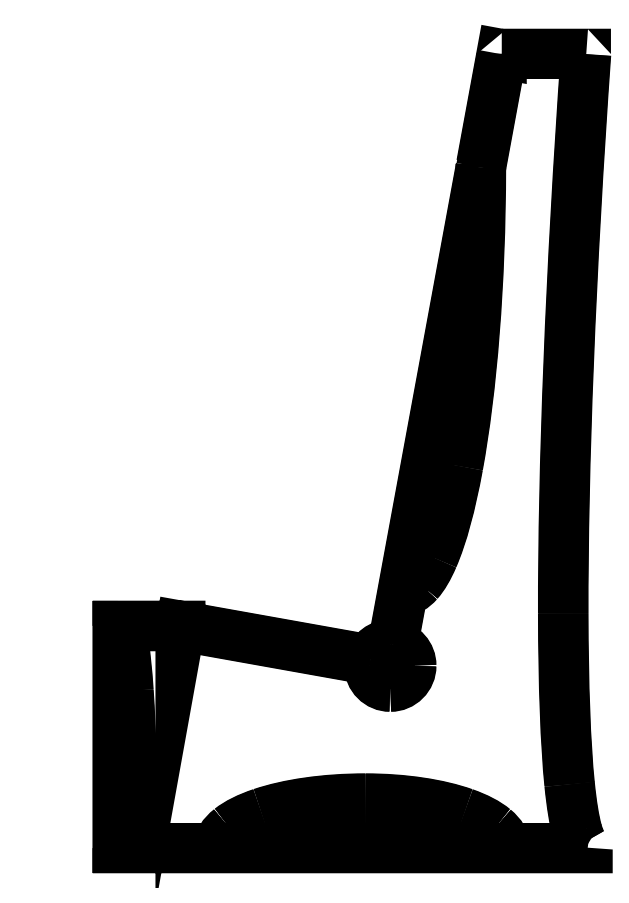
<metadata>
{"format":"dxf","ext":"dxf","renderer":"ezdxf+matplotlib","layout":"modelspace","background":"white","min_lineweight":24,"dpi":150}
</metadata>
<code>
0
SECTION
2
ENTITIES
0
SPLINE
8
Layer_1
70
8
71
3
72
8
73
4
74
0
40
0
40
0
40
0
40
0
40
1
40
1
40
1
40
1
10
486.5
20
1060
30
0
10
486.5
20
1060
30
0
10
486.5
20
1060
30
0
10
486.5
20
1060
30
0
0
LWPOLYLINE
8
Layer_1
90
4
70
0
10
499
20
1127
30
0
10
499
20
1127
30
0
10
498.9
20
1127
30
0
10
486.5
20
1060
30
0
0
SPLINE
8
Layer_1
70
8
71
3
72
8
73
4
74
0
40
0
40
0
40
0
40
0
40
1
40
1
40
1
40
1
10
486.2
20
1060
30
0
10
486.2
20
1060
30
0
10
486.1
20
1059
30
0
10
486.1
20
1058
30
0
0
LWPOLYLINE
8
Layer_1
90
2
70
0
10
486.5
20
1060
30
0
10
486.2
20
1060
30
0
0
SPLINE
8
Layer_1
70
8
71
3
72
8
73
4
74
0
40
0
40
0
40
0
40
0
40
1
40
1
40
1
40
1
10
432.7
20
768.3
30
0
10
432.3
20
768.3
30
0
10
431.8
20
768.3
30
0
10
431.3
20
768.3
30
0
0
SPLINE
8
Layer_1
70
8
71
3
72
8
73
4
74
0
40
0
40
0
40
0
40
0
40
1
40
1
40
1
40
1
10
431.3
20
768.3
30
0
10
425.5
20
768.3
30
0
10
420.6
20
764.5
30
0
10
419
20
759.2
30
0
0
LWPOLYLINE
8
Layer_1
90
2
70
0
10
486.1
20
1058
30
0
10
432.7
20
768.3
30
0
0
SPLINE
8
Layer_1
70
8
71
3
72
8
73
4
74
0
40
0
40
0
40
0
40
0
40
1
40
1
40
1
40
1
10
551.3
20
644.9
30
0
10
550.1
20
645
30
0
10
549
20
645.8
30
0
10
548
20
647.5
30
0
0
SPLINE
8
Layer_1
70
8
71
3
72
8
73
4
74
0
40
0
40
0
40
0
40
0
40
1
40
1
40
1
40
1
10
548
20
647.5
30
0
10
546.9
20
649.2
30
0
10
545.9
20
651.7
30
0
10
545
20
655
30
0
0
SPLINE
8
Layer_1
70
8
71
3
72
8
73
4
74
0
40
0
40
0
40
0
40
0
40
1
40
1
40
1
40
1
10
545
20
655
30
0
10
543.2
20
661.5
30
0
10
541.7
20
671.1
30
0
10
540.4
20
683.4
30
0
0
SPLINE
8
Layer_1
70
8
71
3
72
8
73
4
74
0
40
0
40
0
40
0
40
0
40
1
40
1
40
1
40
1
10
540.4
20
683.4
30
0
10
538
20
708
30
0
10
536.7
20
743.4
30
0
10
536.6
20
787
30
0
0
SPLINE
8
Layer_1
70
8
71
3
72
8
73
4
74
0
40
0
40
0
40
0
40
0
40
1
40
1
40
1
40
1
10
536.6
20
787
30
0
10
536.4
20
874.3
30
0
10
541
20
994.5
30
0
10
550.4
20
1127
30
0
0
LWPOLYLINE
8
Layer_1
90
13
70
0
10
419
20
759.2
30
0
10
303.9
20
779.8
30
0
10
303.8
20
779.6
30
0
10
303.8
20
779.8
30
0
10
265.7
20
779.8
30
0
10
265.7
20
779.6
30
0
10
265.5
20
779.6
30
0
10
265.5
20
644.7
30
0
10
265.7
20
644.7
30
0
10
265.7
20
644.5
30
0
10
551.2
20
644.5
30
0
10
551.2
20
644.7
30
0
10
551.3
20
644.9
30
0
0
LWPOLYLINE
8
Layer_1
90
5
70
0
10
550.4
20
1127
30
0
10
550.2
20
1127
30
0
10
550.2
20
1127
30
0
10
499
20
1127
30
0
10
499
20
1127
30
0
0
SPLINE
8
Layer_1
70
8
71
3
72
8
73
4
74
0
40
0
40
0
40
0
40
0
40
1
40
1
40
1
40
1
10
550
20
1127
30
0
10
540.6
20
994.4
30
0
10
536
20
874.3
30
0
10
536.2
20
787
30
0
0
SPLINE
8
Layer_1
70
8
71
3
72
8
73
4
74
0
40
0
40
0
40
0
40
0
40
1
40
1
40
1
40
1
10
536.2
20
787
30
0
10
536.3
20
743.4
30
0
10
537.6
20
708
30
0
10
540.1
20
683.4
30
0
0
SPLINE
8
Layer_1
70
8
71
3
72
8
73
4
74
0
40
0
40
0
40
0
40
0
40
1
40
1
40
1
40
1
10
540.1
20
683.4
30
0
10
541.3
20
671.1
30
0
10
542.9
20
661.5
30
0
10
544.7
20
654.9
30
0
0
SPLINE
8
Layer_1
70
8
71
3
72
8
73
4
74
0
40
0
40
0
40
0
40
0
40
1
40
1
40
1
40
1
10
544.7
20
654.9
30
0
10
545.6
20
651.6
30
0
10
546.6
20
649.1
30
0
10
547.7
20
647.3
30
0
0
SPLINE
8
Layer_1
70
8
71
3
72
8
73
4
74
0
40
0
40
0
40
0
40
0
40
1
40
1
40
1
40
1
10
547.7
20
647.3
30
0
10
548.4
20
646.1
30
0
10
549.2
20
645.3
30
0
10
550
20
644.9
30
0
0
LWPOLYLINE
8
Layer_1
90
2
70
0
10
499.2
20
1127
30
0
10
550
20
1127
30
0
0
SPLINE
8
Layer_1
70
8
71
3
72
8
73
4
74
0
40
0
40
0
40
0
40
0
40
1
40
1
40
1
40
1
10
501.3
20
644.9
30
0
10
501.3
20
649
30
0
10
498.8
20
653
30
0
10
494.6
20
656.5
30
0
0
SPLINE
8
Layer_1
70
8
71
3
72
8
73
4
74
0
40
0
40
0
40
0
40
0
40
1
40
1
40
1
40
1
10
494.6
20
656.5
30
0
10
490.3
20
660.1
30
0
10
484
20
663.4
30
0
10
476.3
20
666.1
30
0
0
SPLINE
8
Layer_1
70
8
71
3
72
8
73
4
74
0
40
0
40
0
40
0
40
0
40
1
40
1
40
1
40
1
10
476.3
20
666.1
30
0
10
460.9
20
671.5
30
0
10
439.6
20
674.9
30
0
10
416.1
20
674.9
30
0
0
SPLINE
8
Layer_1
70
8
71
3
72
8
73
4
74
0
40
0
40
0
40
0
40
0
40
1
40
1
40
1
40
1
10
416.1
20
674.9
30
0
10
391.5
20
674.9
30
0
10
369.2
20
671.5
30
0
10
353
20
666.1
30
0
0
SPLINE
8
Layer_1
70
8
71
3
72
8
73
4
74
0
40
0
40
0
40
0
40
0
40
1
40
1
40
1
40
1
10
353
20
666.1
30
0
10
345
20
663.4
30
0
10
338.4
20
660.1
30
0
10
333.9
20
656.5
30
0
0
SPLINE
8
Layer_1
70
8
71
3
72
8
73
4
74
0
40
0
40
0
40
0
40
0
40
1
40
1
40
1
40
1
10
333.9
20
656.5
30
0
10
329.4
20
653
30
0
10
326.9
20
649
30
0
10
326.8
20
644.9
30
0
0
LWPOLYLINE
8
Layer_1
90
2
70
0
10
550
20
644.9
30
0
10
501.3
20
644.9
30
0
0
SPLINE
8
Layer_1
70
8
71
3
72
8
73
4
74
0
40
0
40
0
40
0
40
0
40
1
40
1
40
1
40
1
10
275.1
20
644.9
30
0
10
275.1
20
682.1
30
0
10
274
20
715.7
30
0
10
272.4
20
740.1
30
0
0
SPLINE
8
Layer_1
70
8
71
3
72
8
73
4
74
0
40
0
40
0
40
0
40
0
40
1
40
1
40
1
40
1
10
272.4
20
740.1
30
0
10
271.6
20
752.3
30
0
10
270.6
20
762.2
30
0
10
269.5
20
769
30
0
0
SPLINE
8
Layer_1
70
8
71
3
72
8
73
4
74
0
40
0
40
0
40
0
40
0
40
1
40
1
40
1
40
1
10
269.5
20
769
30
0
10
268.9
20
772.4
30
0
10
268.3
20
775.1
30
0
10
267.7
20
776.9
30
0
0
SPLINE
8
Layer_1
70
8
71
3
72
8
73
4
74
0
40
0
40
0
40
0
40
0
40
1
40
1
40
1
40
1
10
267.7
20
776.9
30
0
10
267.4
20
777.8
30
0
10
267.1
20
778.5
30
0
10
266.8
20
779
30
0
0
SPLINE
8
Layer_1
70
8
71
3
72
8
73
4
74
0
40
0
40
0
40
0
40
0
40
1
40
1
40
1
40
1
10
266.8
20
779
30
0
10
266.7
20
779.1
30
0
10
266.6
20
779.3
30
0
10
266.5
20
779.4
30
0
0
LWPOLYLINE
8
Layer_1
90
2
70
0
10
326.8
20
644.9
30
0
10
275.1
20
644.9
30
0
0
SPLINE
8
Layer_1
70
8
71
3
72
8
73
4
74
0
40
0
40
0
40
0
40
0
40
1
40
1
40
1
40
1
10
418.9
20
758.8
30
0
10
418.6
20
757.8
30
0
10
418.4
20
756.6
30
0
10
418.4
20
755.5
30
0
0
SPLINE
8
Layer_1
70
8
71
3
72
8
73
4
74
0
40
0
40
0
40
0
40
0
40
1
40
1
40
1
40
1
10
418.4
20
755.5
30
0
10
418.4
20
748.4
30
0
10
424.2
20
742.6
30
0
10
431.3
20
742.6
30
0
0
SPLINE
8
Layer_1
70
8
71
3
72
8
73
4
74
0
40
0
40
0
40
0
40
0
40
1
40
1
40
1
40
1
10
431.3
20
742.6
30
0
10
438.4
20
742.6
30
0
10
444.2
20
748.4
30
0
10
444.2
20
755.5
30
0
0
SPLINE
8
Layer_1
70
8
71
3
72
8
73
4
74
0
40
0
40
0
40
0
40
0
40
1
40
1
40
1
40
1
10
444.2
20
755.5
30
0
10
444.2
20
762
30
0
10
439.4
20
767.3
30
0
10
433.1
20
768.2
30
0
0
LWPOLYLINE
8
Layer_1
90
3
70
0
10
266.5
20
779.4
30
0
10
303.8
20
779.4
30
0
10
418.9
20
758.8
30
0
0
SPLINE
8
Layer_1
70
8
71
3
72
8
73
4
74
0
40
0
40
0
40
0
40
0
40
1
40
1
40
1
40
1
10
439.1
20
800.7
30
0
10
442.3
20
800.8
30
0
10
445.5
20
802.6
30
0
10
448.5
20
806
30
0
0
SPLINE
8
Layer_1
70
8
71
3
72
8
73
4
74
0
40
0
40
0
40
0
40
0
40
1
40
1
40
1
40
1
10
448.5
20
806
30
0
10
451.6
20
809.5
30
0
10
454.6
20
814.6
30
0
10
457.5
20
821.2
30
0
0
SPLINE
8
Layer_1
70
8
71
3
72
8
73
4
74
0
40
0
40
0
40
0
40
0
40
1
40
1
40
1
40
1
10
457.5
20
821.2
30
0
10
463.2
20
834.3
30
0
10
468.3
20
853.3
30
0
10
472.6
20
876.8
30
0
0
SPLINE
8
Layer_1
70
8
71
3
72
8
73
4
74
0
40
0
40
0
40
0
40
0
40
1
40
1
40
1
40
1
10
472.6
20
876.8
30
0
10
481.1
20
923.3
30
0
10
486.4
20
987.3
30
0
10
486.5
20
1058
30
0
0
LWPOLYLINE
8
Layer_1
90
2
70
0
10
433.1
20
768.2
30
0
10
439.1
20
800.7
30
0
0
SPLINE
8
Layer_1
70
8
71
3
72
8
73
4
74
0
40
0
40
0
40
0
40
0
40
1
40
1
40
1
40
1
10
486.1
20
1056
30
0
10
485.9
20
986.2
30
0
10
480.7
20
922.9
30
0
10
472.2
20
876.9
30
0
0
SPLINE
8
Layer_1
70
8
71
3
72
8
73
4
74
0
40
0
40
0
40
0
40
0
40
1
40
1
40
1
40
1
10
472.2
20
876.9
30
0
10
467.9
20
853.4
30
0
10
462.8
20
834.4
30
0
10
457.2
20
821.3
30
0
0
SPLINE
8
Layer_1
70
8
71
3
72
8
73
4
74
0
40
0
40
0
40
0
40
0
40
1
40
1
40
1
40
1
10
457.2
20
821.3
30
0
10
454.3
20
814.8
30
0
10
451.3
20
809.7
30
0
10
448.3
20
806.3
30
0
0
SPLINE
8
Layer_1
70
8
71
3
72
8
73
4
74
0
40
0
40
0
40
0
40
0
40
1
40
1
40
1
40
1
10
448.3
20
806.3
30
0
10
445.3
20
802.9
30
0
10
442.2
20
801.2
30
0
10
439.1
20
801.1
30
0
0
LWPOLYLINE
8
Layer_1
90
3
70
0
10
486.5
20
1058
30
0
10
499.2
20
1127
30
0
10
499.2
20
1127
30
0
0
SPLINE
8
Layer_1
70
8
71
3
72
8
73
4
74
0
40
0
40
0
40
0
40
0
40
1
40
1
40
1
40
1
10
265.9
20
779.4
30
0
10
266.1
20
779.3
30
0
10
266.3
20
779.1
30
0
10
266.5
20
778.8
30
0
0
SPLINE
8
Layer_1
70
8
71
3
72
8
73
4
74
0
40
0
40
0
40
0
40
0
40
1
40
1
40
1
40
1
10
266.5
20
778.8
30
0
10
266.8
20
778.3
30
0
10
267.1
20
777.7
30
0
10
267.4
20
776.8
30
0
0
SPLINE
8
Layer_1
70
8
71
3
72
8
73
4
74
0
40
0
40
0
40
0
40
0
40
1
40
1
40
1
40
1
10
267.4
20
776.8
30
0
10
268
20
775
30
0
10
268.6
20
772.4
30
0
10
269.1
20
769
30
0
0
SPLINE
8
Layer_1
70
8
71
3
72
8
73
4
74
0
40
0
40
0
40
0
40
0
40
1
40
1
40
1
40
1
10
269.1
20
769
30
0
10
270.2
20
762.1
30
0
10
271.2
20
752.3
30
0
10
272
20
740.1
30
0
0
SPLINE
8
Layer_1
70
8
71
3
72
8
73
4
74
0
40
0
40
0
40
0
40
0
40
1
40
1
40
1
40
1
10
272
20
740.1
30
0
10
273.7
20
715.7
30
0
10
274.7
20
682
30
0
10
274.7
20
644.9
30
0
0
LWPOLYLINE
8
Layer_1
90
3
70
0
10
439.1
20
801.1
30
0
10
486.1
20
1056
30
0
10
486.1
20
1056
30
0
0
SPLINE
8
Layer_1
70
8
71
3
72
8
73
4
74
0
40
0
40
0
40
0
40
0
40
1
40
1
40
1
40
1
10
431.3
20
768
30
0
10
431.8
20
768
30
0
10
432.2
20
768
30
0
10
432.7
20
767.9
30
0
0
LWPOLYLINE
8
Layer_1
90
4
70
0
10
274.7
20
644.9
30
0
10
265.9
20
644.9
30
0
10
265.9
20
779.4
30
0
10
265.9
20
779.4
30
0
0
SPLINE
8
Layer_1
70
8
71
3
72
8
73
4
74
0
40
0
40
0
40
0
40
0
40
1
40
1
40
1
40
1
10
419.3
20
759.1
30
0
10
420.9
20
764.3
30
0
10
425.6
20
768
30
0
10
431.3
20
768
30
0
0
LWPOLYLINE
8
Layer_1
90
3
70
0
10
432.7
20
767.9
30
0
10
430.7
20
757.1
30
0
10
419.3
20
759.1
30
0
0
SPLINE
8
Layer_1
70
8
71
3
72
8
73
4
74
0
40
0
40
0
40
0
40
0
40
1
40
1
40
1
40
1
10
433
20
767.9
30
0
10
439.1
20
767
30
0
10
443.8
20
761.8
30
0
10
443.8
20
755.5
30
0
0
SPLINE
8
Layer_1
70
8
71
3
72
8
73
4
74
0
40
0
40
0
40
0
40
0
40
1
40
1
40
1
40
1
10
443.8
20
755.5
30
0
10
443.8
20
748.6
30
0
10
438.2
20
742.9
30
0
10
431.3
20
742.9
30
0
0
SPLINE
8
Layer_1
70
8
71
3
72
8
73
4
74
0
40
0
40
0
40
0
40
0
40
1
40
1
40
1
40
1
10
431.3
20
742.9
30
0
10
424.4
20
742.9
30
0
10
418.8
20
748.6
30
0
10
418.8
20
755.5
30
0
0
SPLINE
8
Layer_1
70
8
71
3
72
8
73
4
74
0
40
0
40
0
40
0
40
0
40
1
40
1
40
1
40
1
10
418.8
20
755.5
30
0
10
418.8
20
756.6
30
0
10
418.9
20
757.7
30
0
10
419.2
20
758.8
30
0
0
LWPOLYLINE
8
Layer_1
90
1
70
1
10
431.3
20
768
30
0
0
LWPOLYLINE
8
Layer_1
90
6
70
0
10
419.2
20
758.8
30
0
10
430.8
20
756.7
30
0
10
430.8
20
756.9
30
0
10
431
20
756.9
30
0
10
433
20
767.9
30
0
10
433
20
767.9
30
0
0
SPLINE
8
Layer_1
70
8
71
3
72
8
73
4
74
0
40
0
40
0
40
0
40
0
40
1
40
1
40
1
40
1
10
416.1
20
674.5
30
0
10
439.6
20
674.5
30
0
10
460.8
20
671.2
30
0
10
476.2
20
665.7
30
0
0
SPLINE
8
Layer_1
70
8
71
3
72
8
73
4
74
0
40
0
40
0
40
0
40
0
40
1
40
1
40
1
40
1
10
476.2
20
665.7
30
0
10
483.9
20
663
30
0
10
490.1
20
659.8
30
0
10
494.4
20
656.2
30
0
0
SPLINE
8
Layer_1
70
8
71
3
72
8
73
4
74
0
40
0
40
0
40
0
40
0
40
1
40
1
40
1
40
1
10
494.4
20
656.2
30
0
10
498.6
20
652.7
30
0
10
500.9
20
648.9
30
0
10
501
20
644.9
30
0
0
LWPOLYLINE
8
Layer_1
90
3
70
1
10
219.9
20
711.2
30
0
10
219.9
20
710.8
30
0
10
219.9
20
711.2
30
0
0
SPLINE
8
Layer_1
70
8
71
3
72
8
73
4
74
0
40
0
40
0
40
0
40
0
40
1
40
1
40
1
40
1
10
327.2
20
644.9
30
0
10
327.2
20
648.9
30
0
10
329.7
20
652.7
30
0
10
334.1
20
656.2
30
0
0
SPLINE
8
Layer_1
70
8
71
3
72
8
73
4
74
0
40
0
40
0
40
0
40
0
40
1
40
1
40
1
40
1
10
334.1
20
656.2
30
0
10
338.6
20
659.8
30
0
10
345.1
20
663
30
0
10
353.2
20
665.7
30
0
0
SPLINE
8
Layer_1
70
8
71
3
72
8
73
4
74
0
40
0
40
0
40
0
40
0
40
1
40
1
40
1
40
1
10
353.2
20
665.7
30
0
10
369.3
20
671.2
30
0
10
391.5
20
674.5
30
0
10
416.1
20
674.5
30
0
0
LWPOLYLINE
8
Layer_1
90
2
70
0
10
501
20
644.9
30
0
10
327.2
20
644.9
30
0
0
LWPOLYLINE
8
Layer_1
90
1
70
1
10
416.1
20
674.5
30
0
0
ENDSEC
0
EOF

</code>
